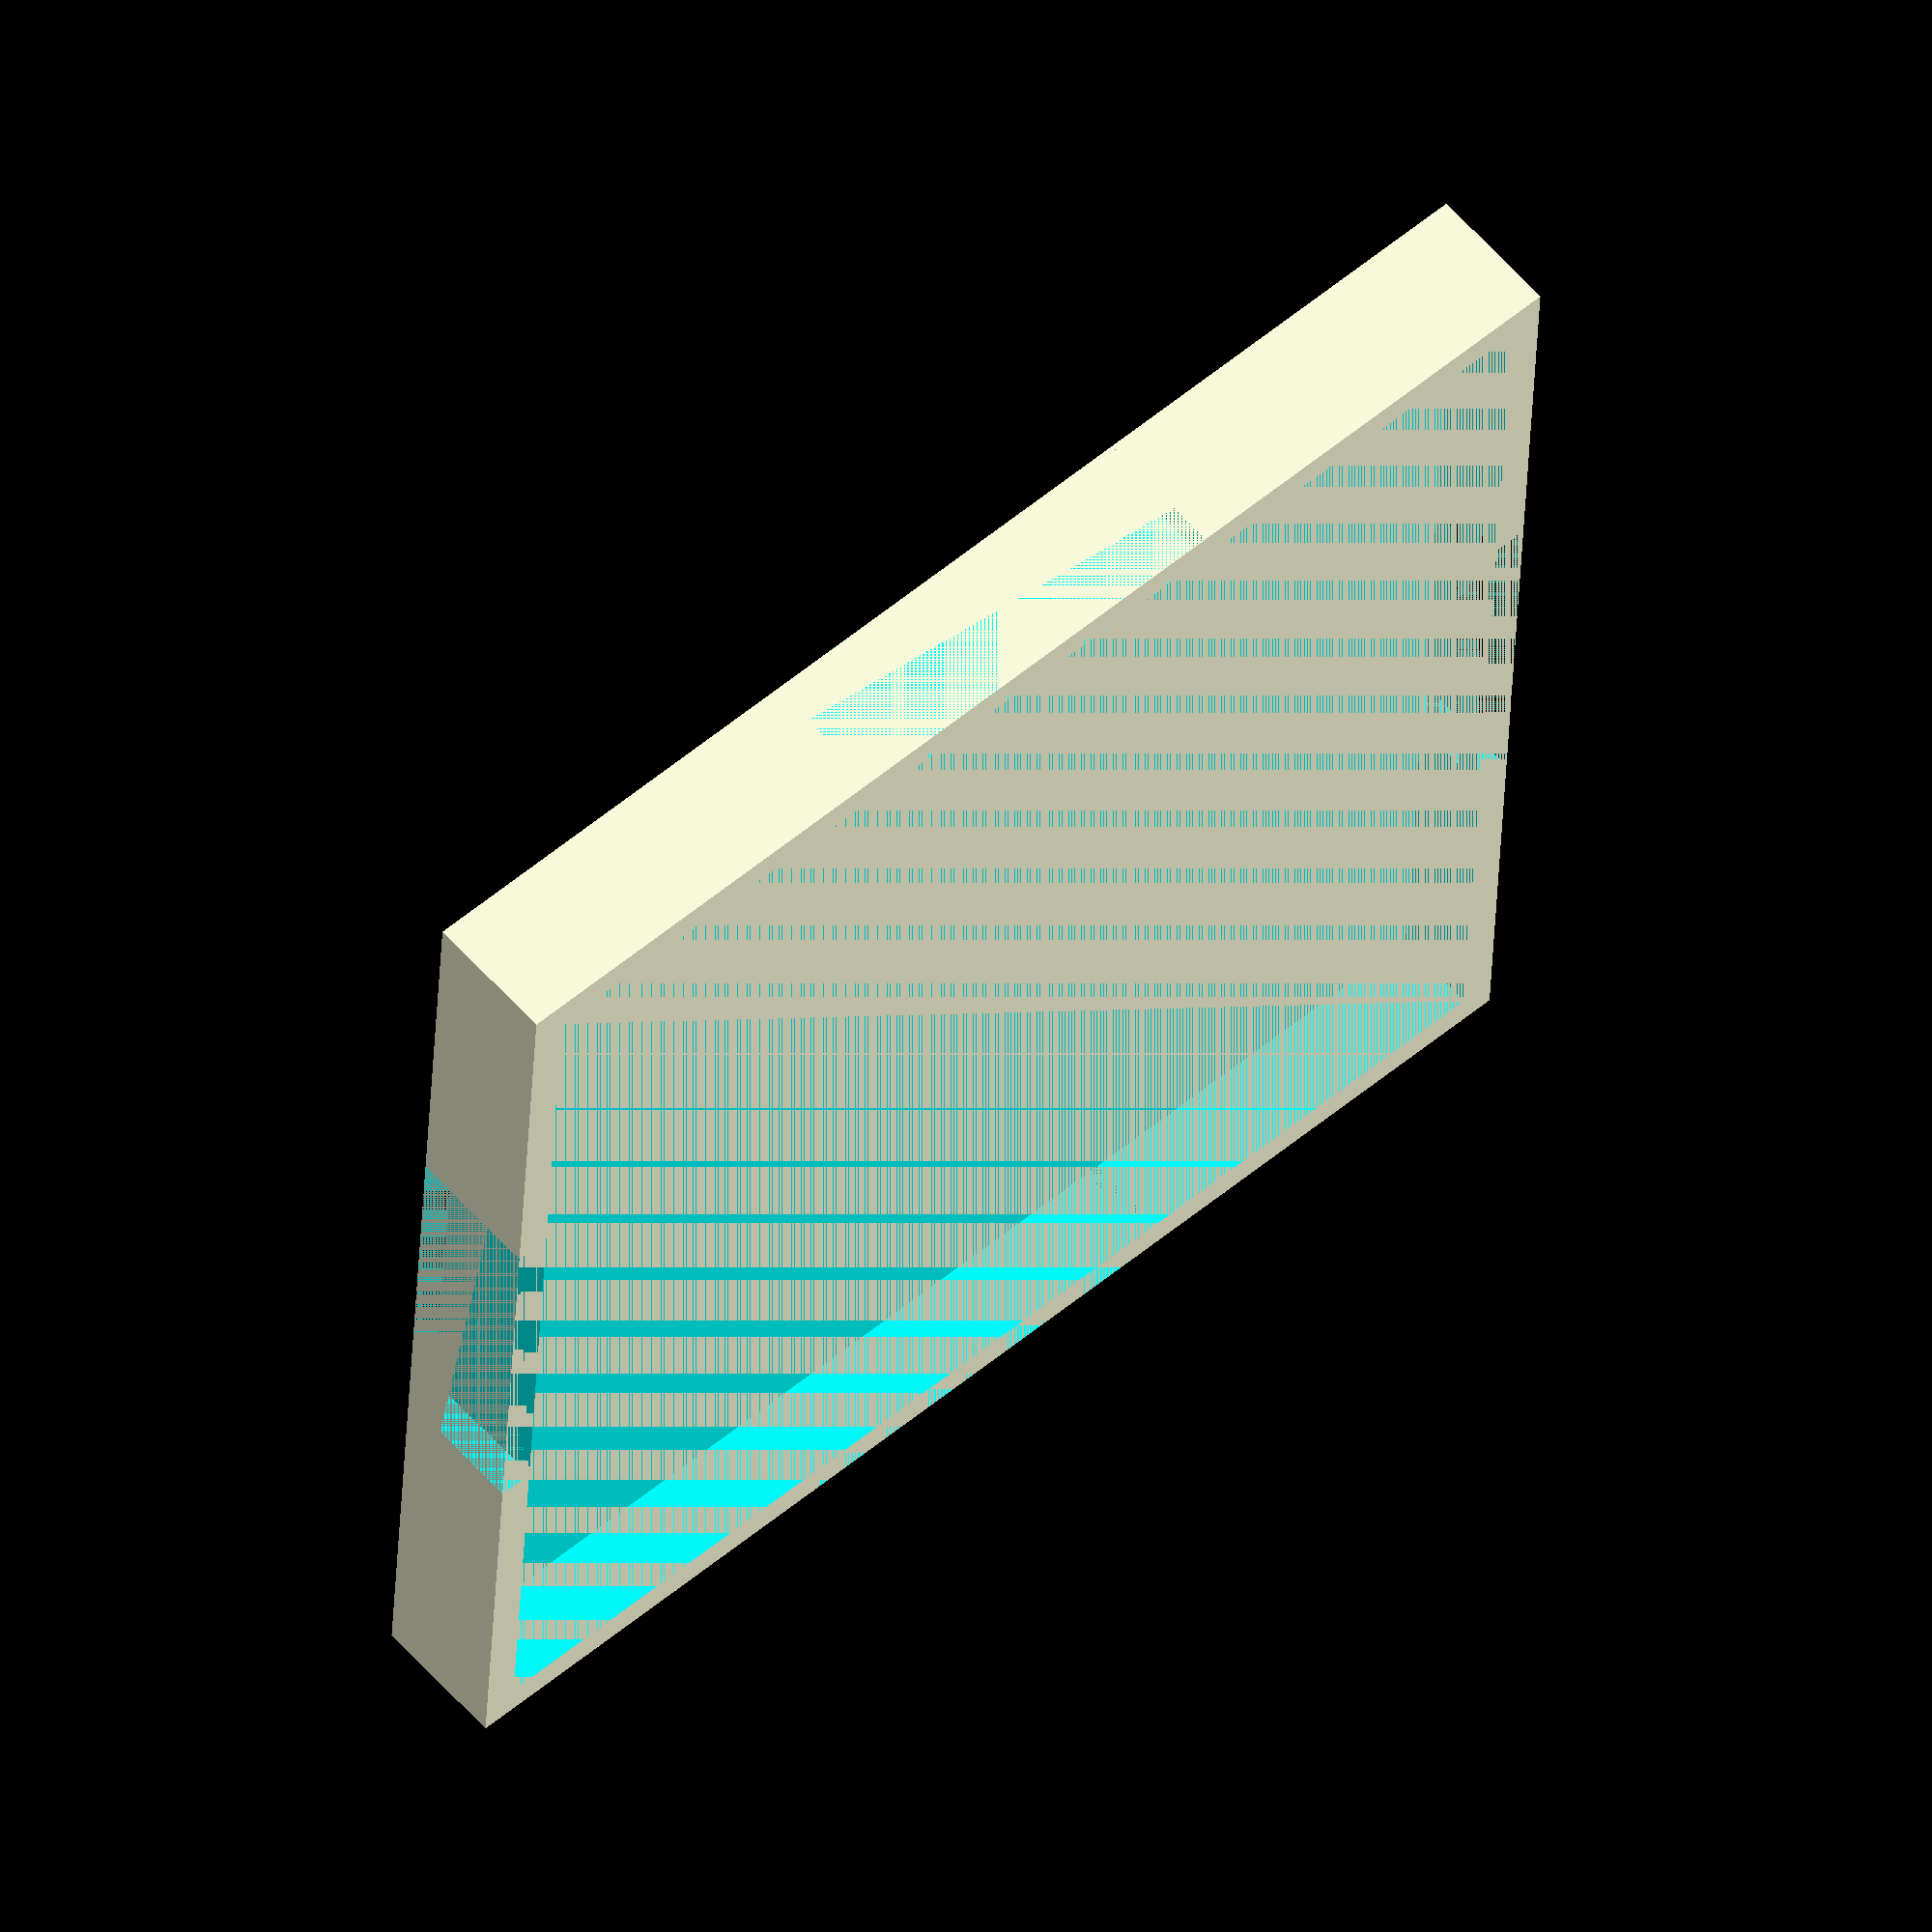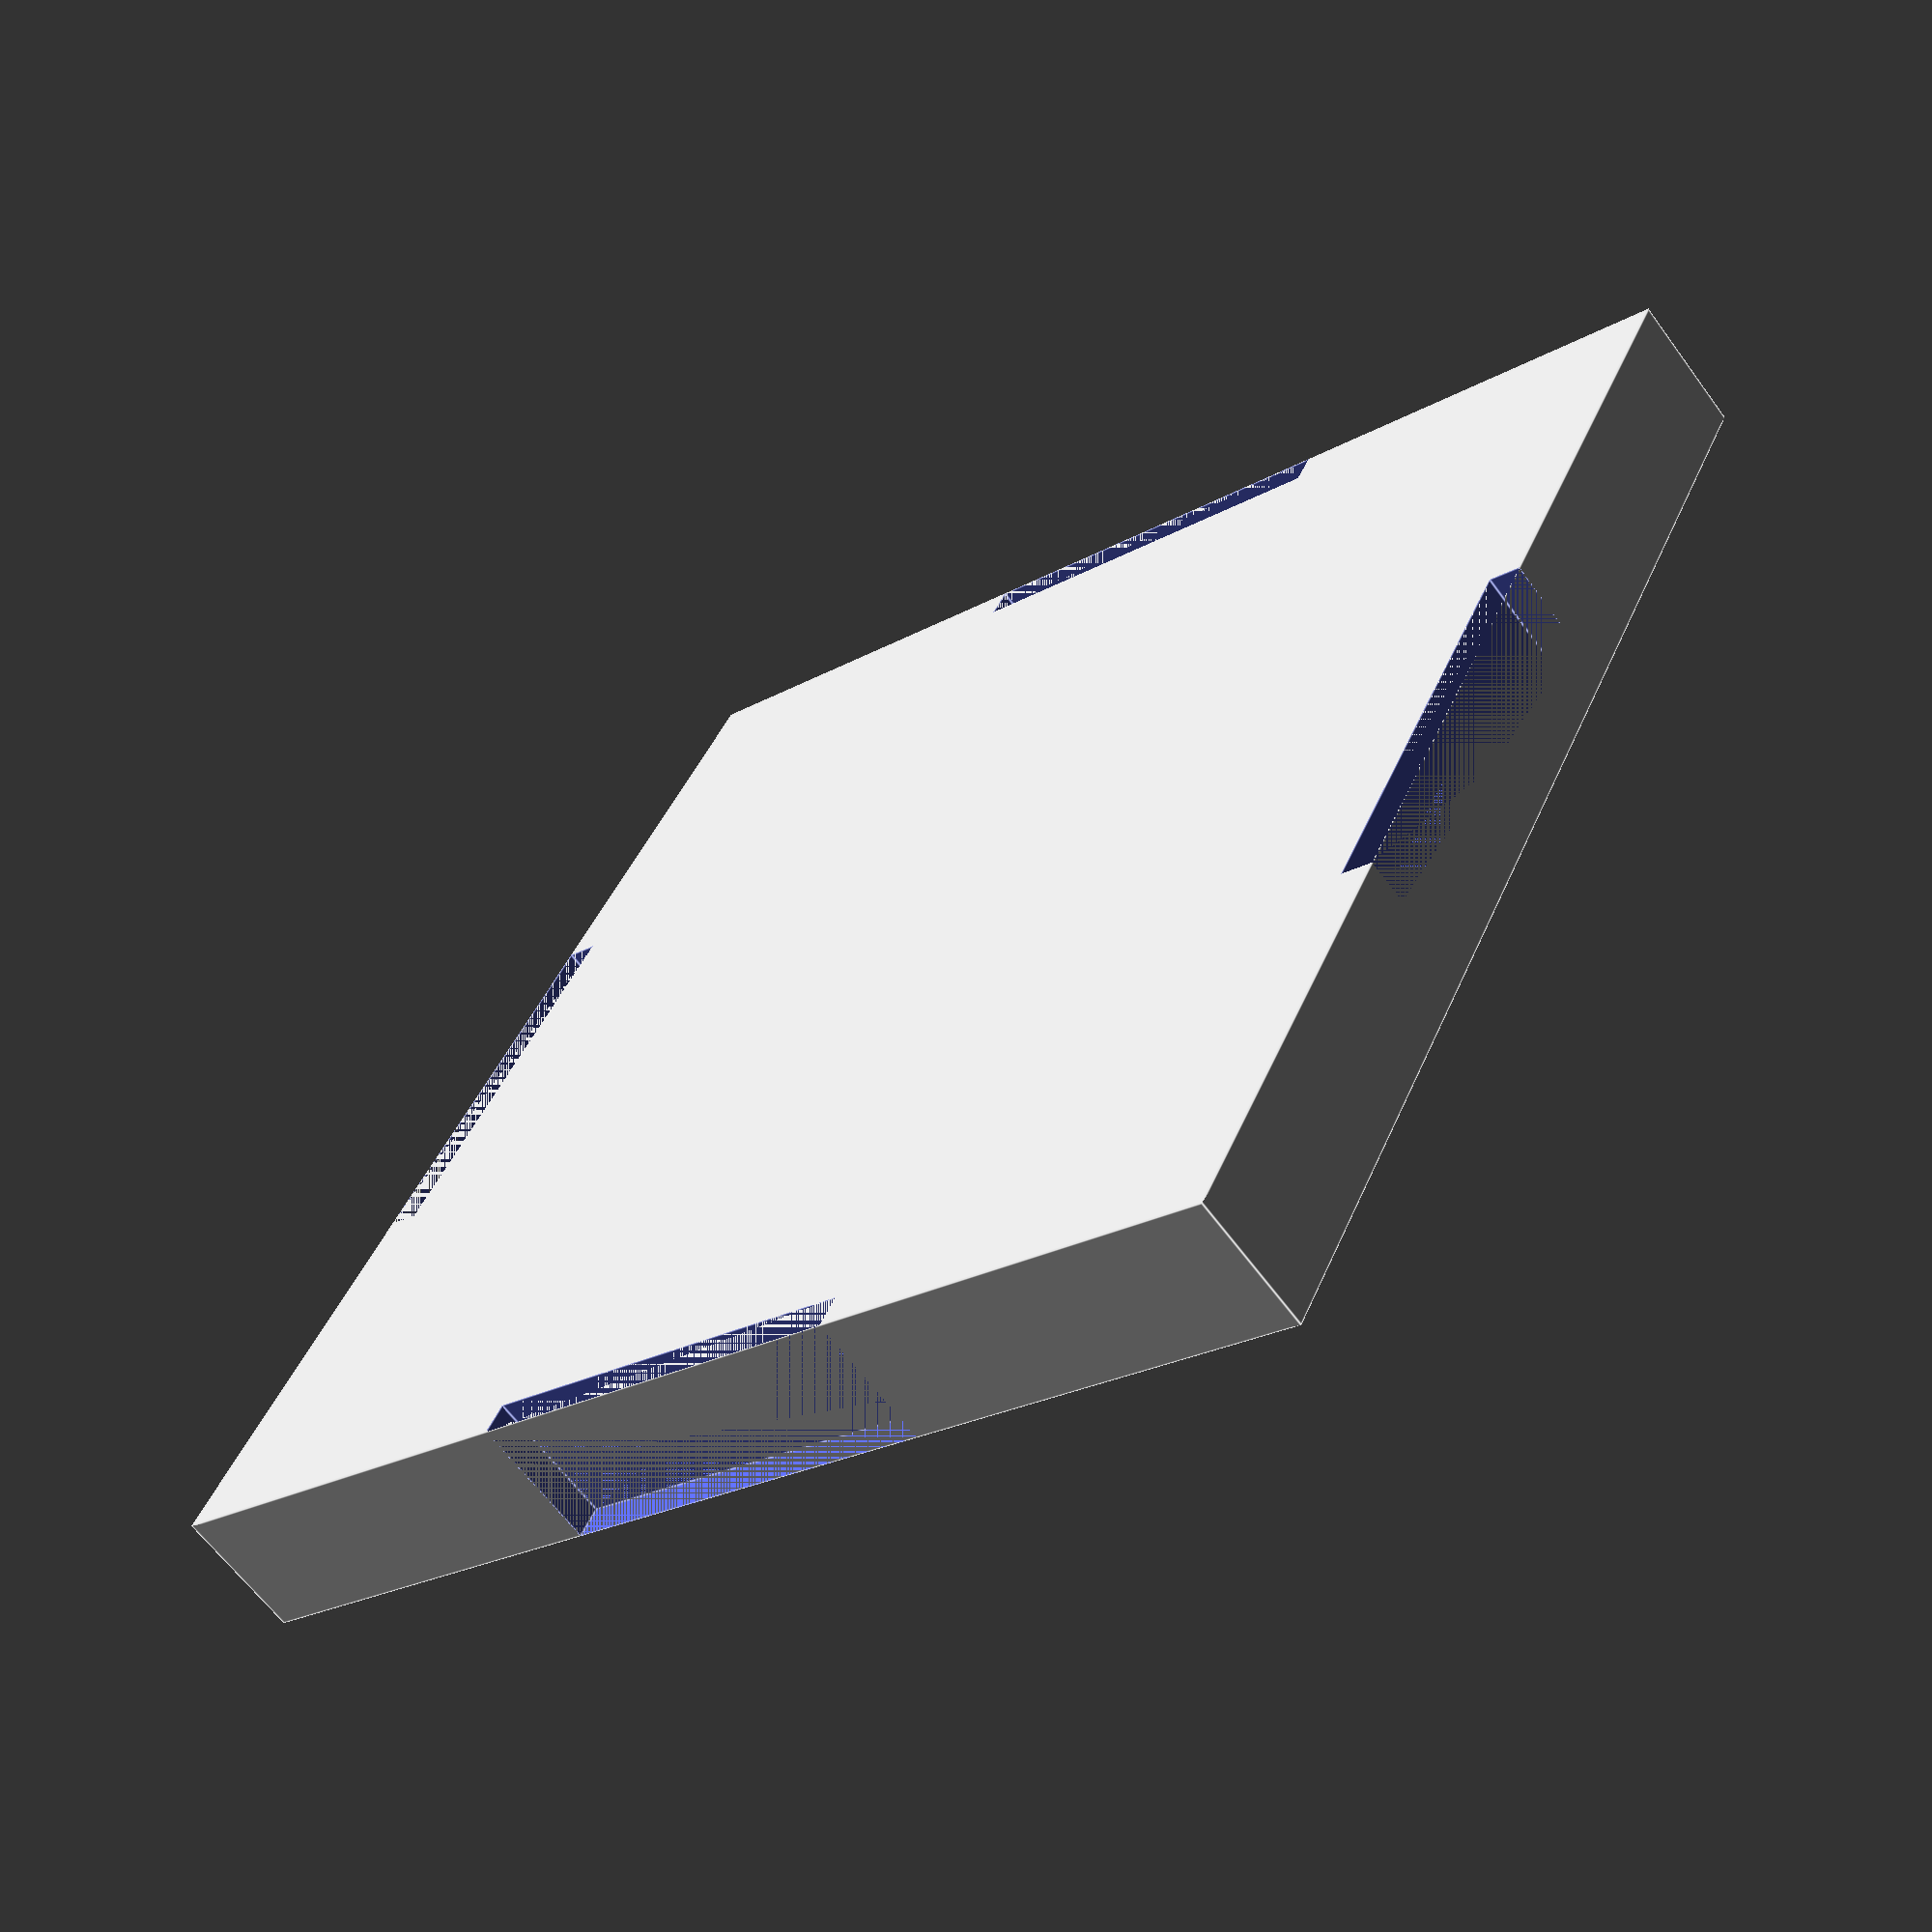
<openscad>
length = 70;
width = 70;
height = 3;
rimHeight = 5;
rimThickness = 2;
notchLength = 25;
//Based on washer size:
washerDiameter = 16.25;
washerHeight = 1.4;
rimPadding = 1;
totalHeight = height + rimHeight;

totalLength = length + rimThickness * 2 + rimPadding;
totalWidth = width + rimThickness * 2 + rimPadding;
difference() {
    cube([totalLength, totalWidth, height + rimHeight]);
    translate([rimThickness, rimThickness, height])
        cube([length + rimPadding, width + rimPadding, rimHeight]);
    
    translate([totalLength/2 - notchLength/2, 0, 0])
        cube([notchLength, rimThickness, totalHeight]);
    translate([totalLength/2 - notchLength/2, totalWidth-rimThickness, 0])
        cube([notchLength, rimThickness, totalHeight]);


    translate([0, totalWidth/2 - notchLength/2, 0])
        cube([rimThickness, notchLength, totalHeight]);
    translate([totalLength-rimThickness, totalWidth/2 - notchLength/2, 0])
        cube([rimThickness, notchLength, totalHeight]);
    
    translate([totalLength/2, totalWidth/2, height - washerHeight])
        cylinder(washerHeight, d=washerDiameter);
}

</openscad>
<views>
elev=299.9 azim=2.9 roll=318.8 proj=o view=solid
elev=63.7 azim=242.9 roll=216.3 proj=p view=edges
</views>
